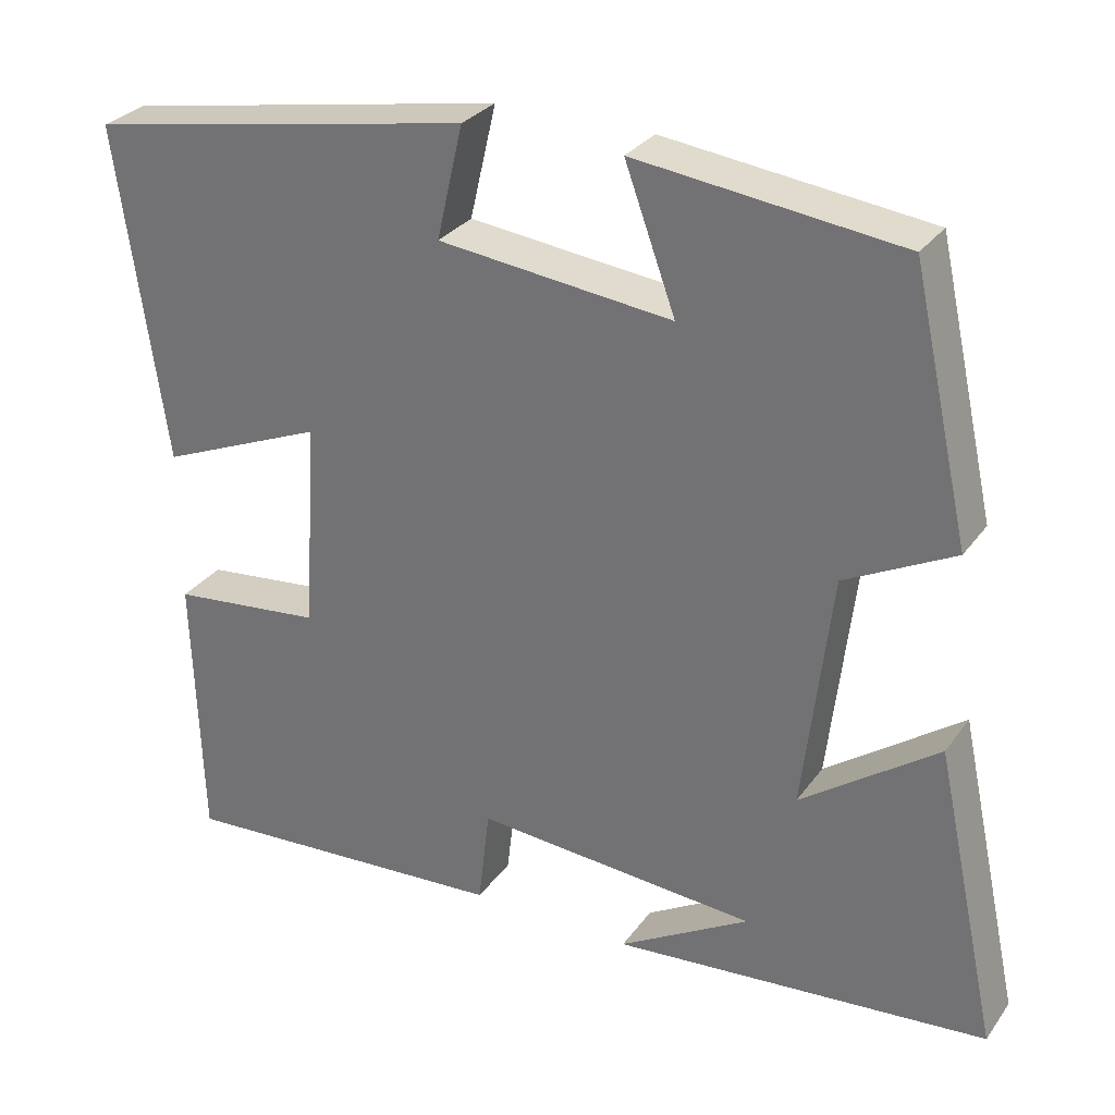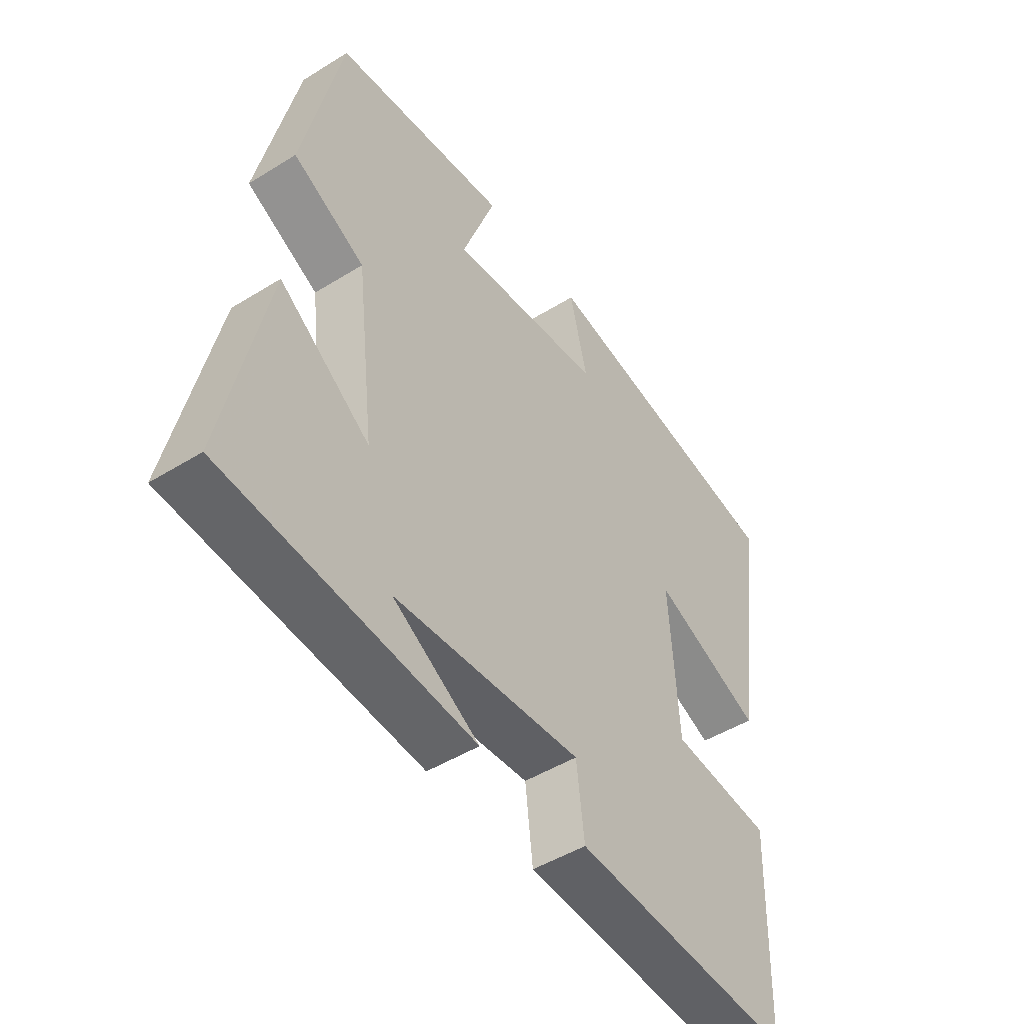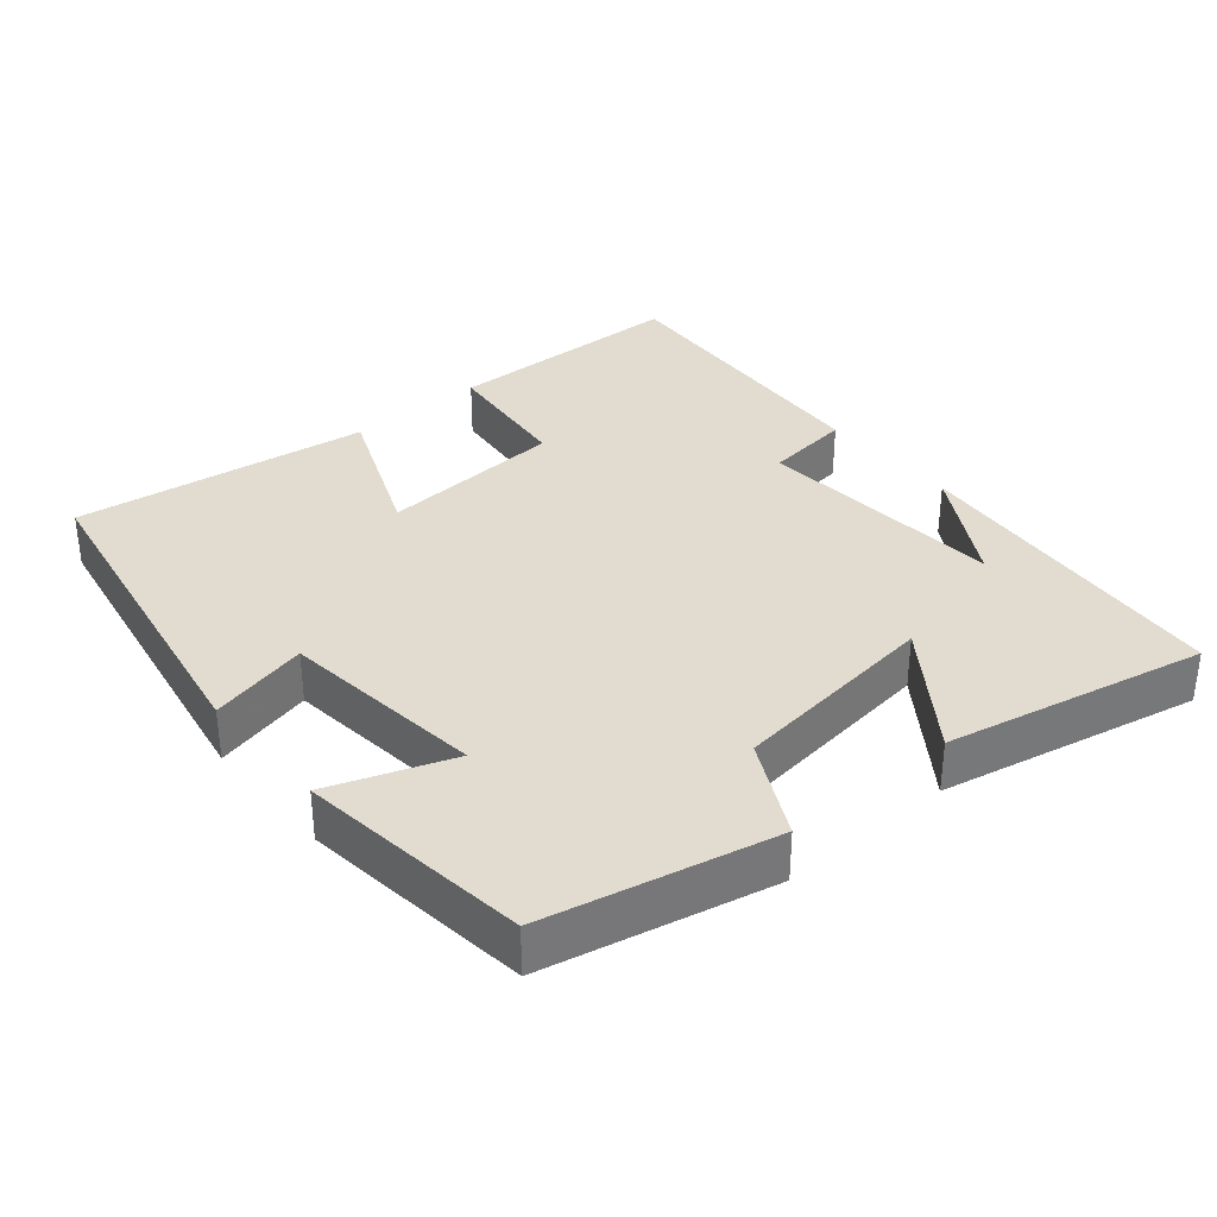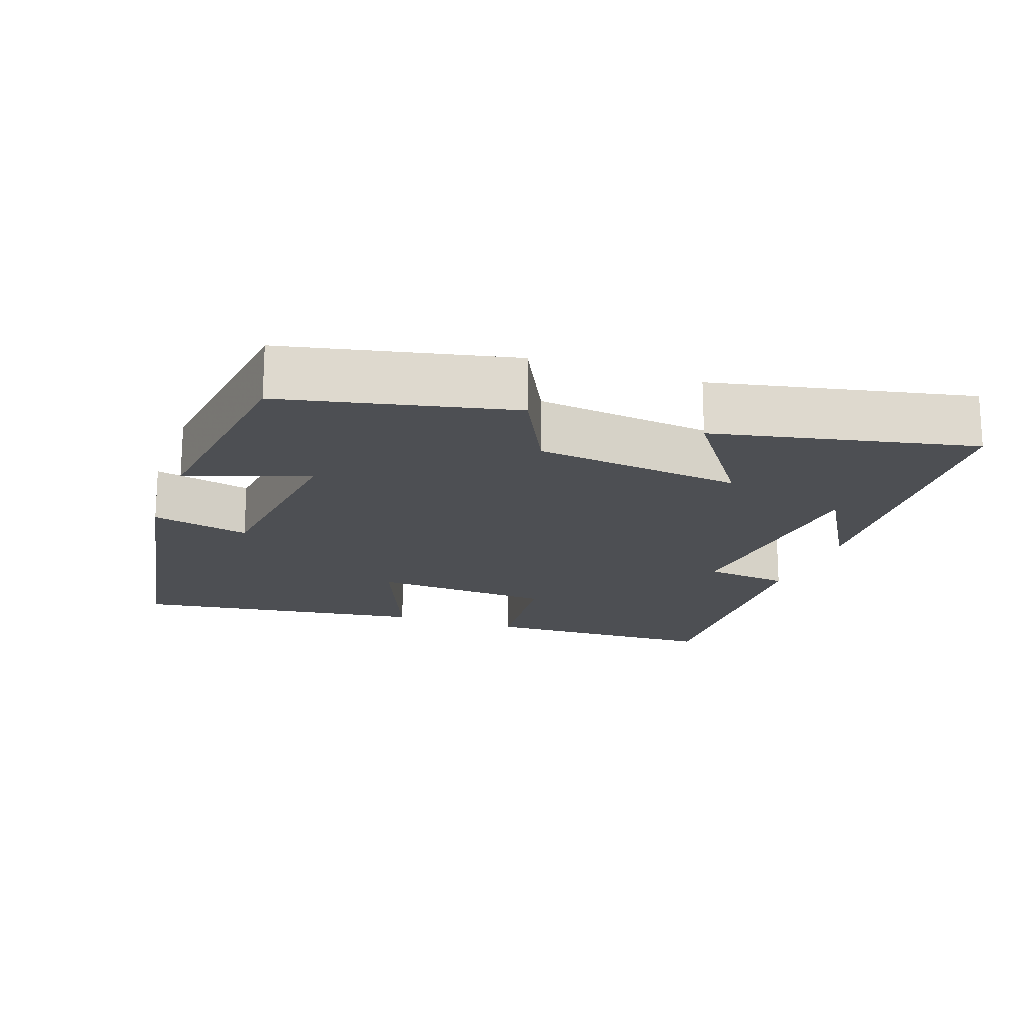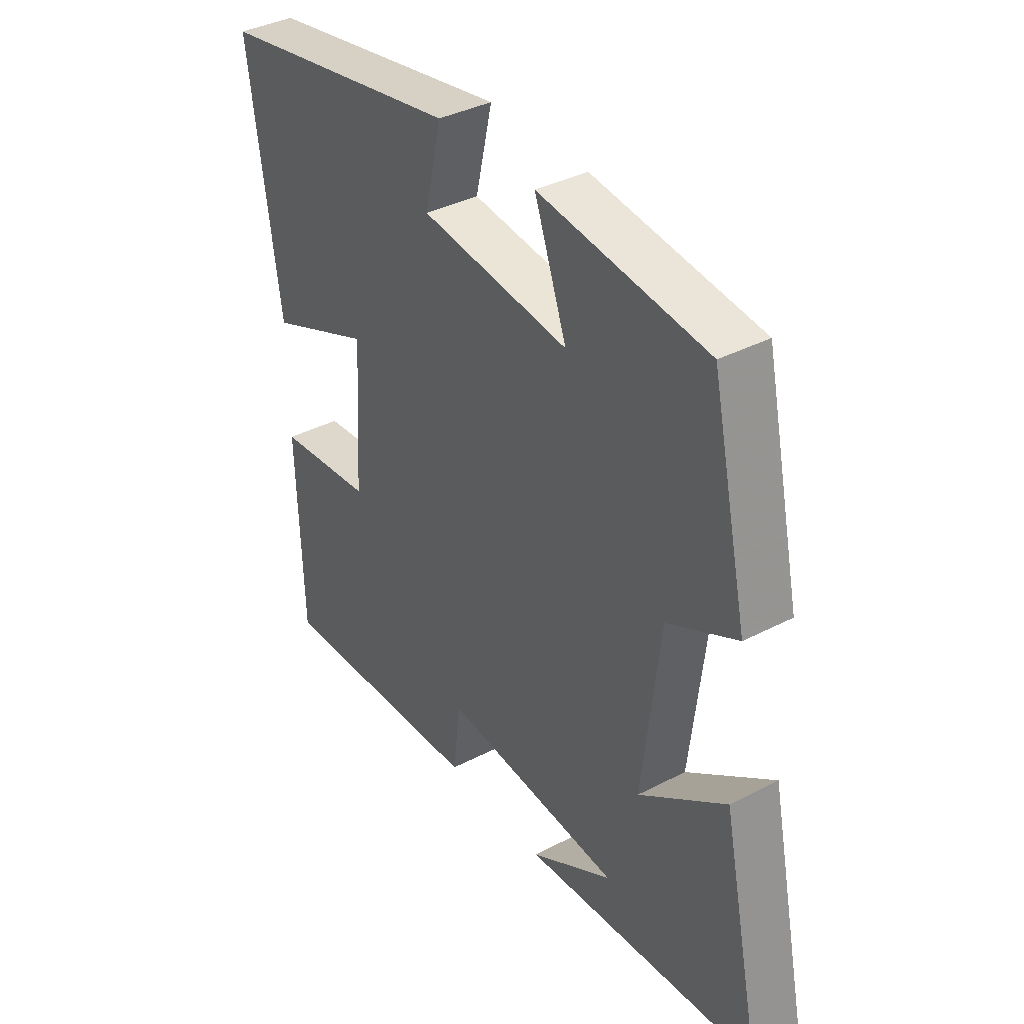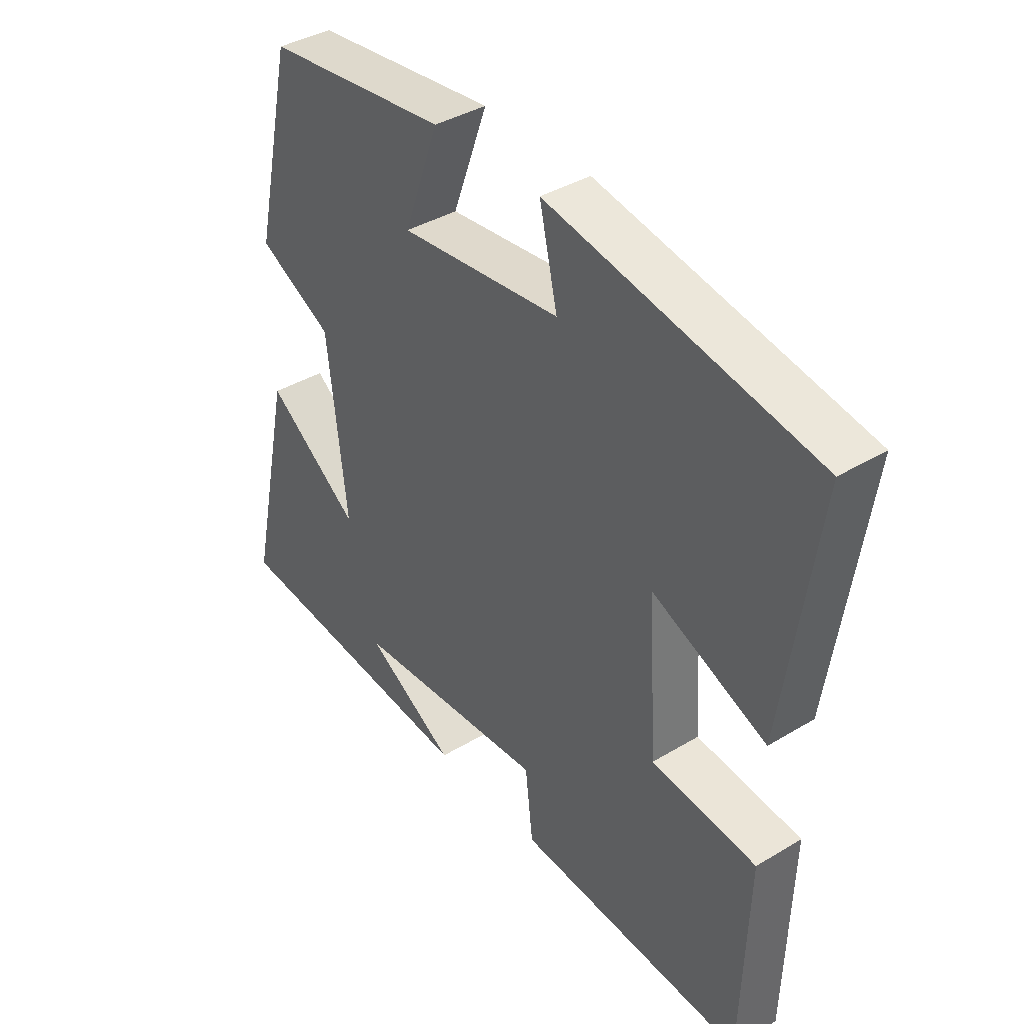
<metadata>
{"format":"obj","ext":"obj","renderer":"f3d","projection":"perspective","resolution":1024,"background":"white","views":[{"elev":29.7,"azim":29.0,"up":"+Z"},{"elev":-47.6,"azim":125.0,"up":"+Z"},{"elev":34.5,"azim":49.7,"up":"+Y"},{"elev":-18.0,"azim":70.2,"up":"+Y"},{"elev":37.5,"azim":56.3,"up":"+Z"},{"elev":38.9,"azim":-127.1,"up":"+Z"}]}
</metadata>
<code>
v 0.578 0.07 -0.459
v 0.119 0.07 -0.5
v 0.279 0.07 -0.406
v -0.067 0.07 -0.38
v -0.081 0.07 -0.5
v -0.49 0.07 -0.526
v -0.5 0.07 -0.189
v -0.314 0.07 -0.169
v -0.298 0.07 0.087
v -0.5 0.07 0.003
v -0.559 0.07 0.414
v -0.086 0.07 0.5
v -0.118 0.07 0.362
v 0.168 0.07 0.33
v 0.106 0.07 0.5
v 0.429 0.07 0.461
v 0.5 0.07 0.143
v 0.367 0.07 0.075
v 0.333 0.07 -0.217
v 0.5 0.07 -0.097
v 0.578 0 -0.459
v 0.119 0 -0.5
v 0.279 0 -0.406
v -0.067 0 -0.38
v -0.081 0 -0.5
v -0.49 0 -0.526
v -0.5 0 -0.189
v -0.314 0 -0.169
v -0.298 0 0.087
v -0.5 0 0.003
v -0.559 0 0.414
v -0.086 0 0.5
v -0.118 0 0.362
v 0.168 0 0.33
v 0.106 0 0.5
v 0.429 0 0.461
v 0.5 0 0.143
v 0.367 0 0.075
v 0.333 0 -0.217
v 0.5 0 -0.097
f 19 20 1
f 16 17 18
f 15 16 18
f 14 15 18
f 13 14 18 19
f 11 12 13
f 10 11 13
f 9 10 13
f 8 9 13 19
f 6 7 8
f 5 6 8
f 4 5 8
f 3 4 8 19
f 1 2 3
f 1 3 19
f 21 40 39
f 38 37 36
f 38 36 35
f 38 35 34
f 39 38 34 33
f 33 32 31
f 33 31 30
f 33 30 29
f 39 33 29 28
f 28 27 26
f 28 26 25
f 28 25 24
f 39 28 24 23
f 23 22 21
f 39 23 21
f 1 21 22 2
f 2 22 23 3
f 3 23 24 4
f 4 24 25 5
f 5 25 26 6
f 6 26 27 7
f 7 27 28 8
f 8 28 29 9
f 9 29 30 10
f 10 30 31 11
f 11 31 32 12
f 12 32 33 13
f 13 33 34 14
f 14 34 35 15
f 15 35 36 16
f 16 36 37 17
f 17 37 38 18
f 18 38 39 19
f 19 39 40 20
f 20 40 21 1

</code>
